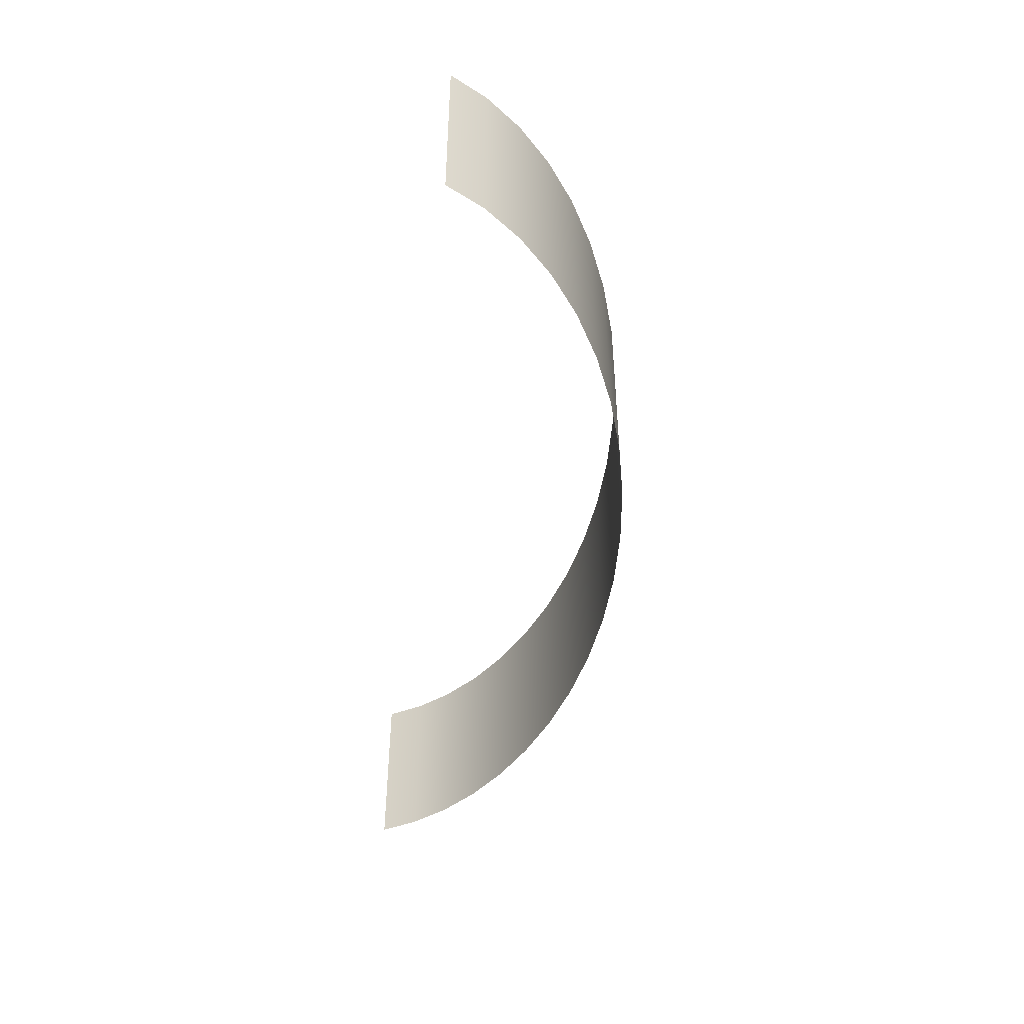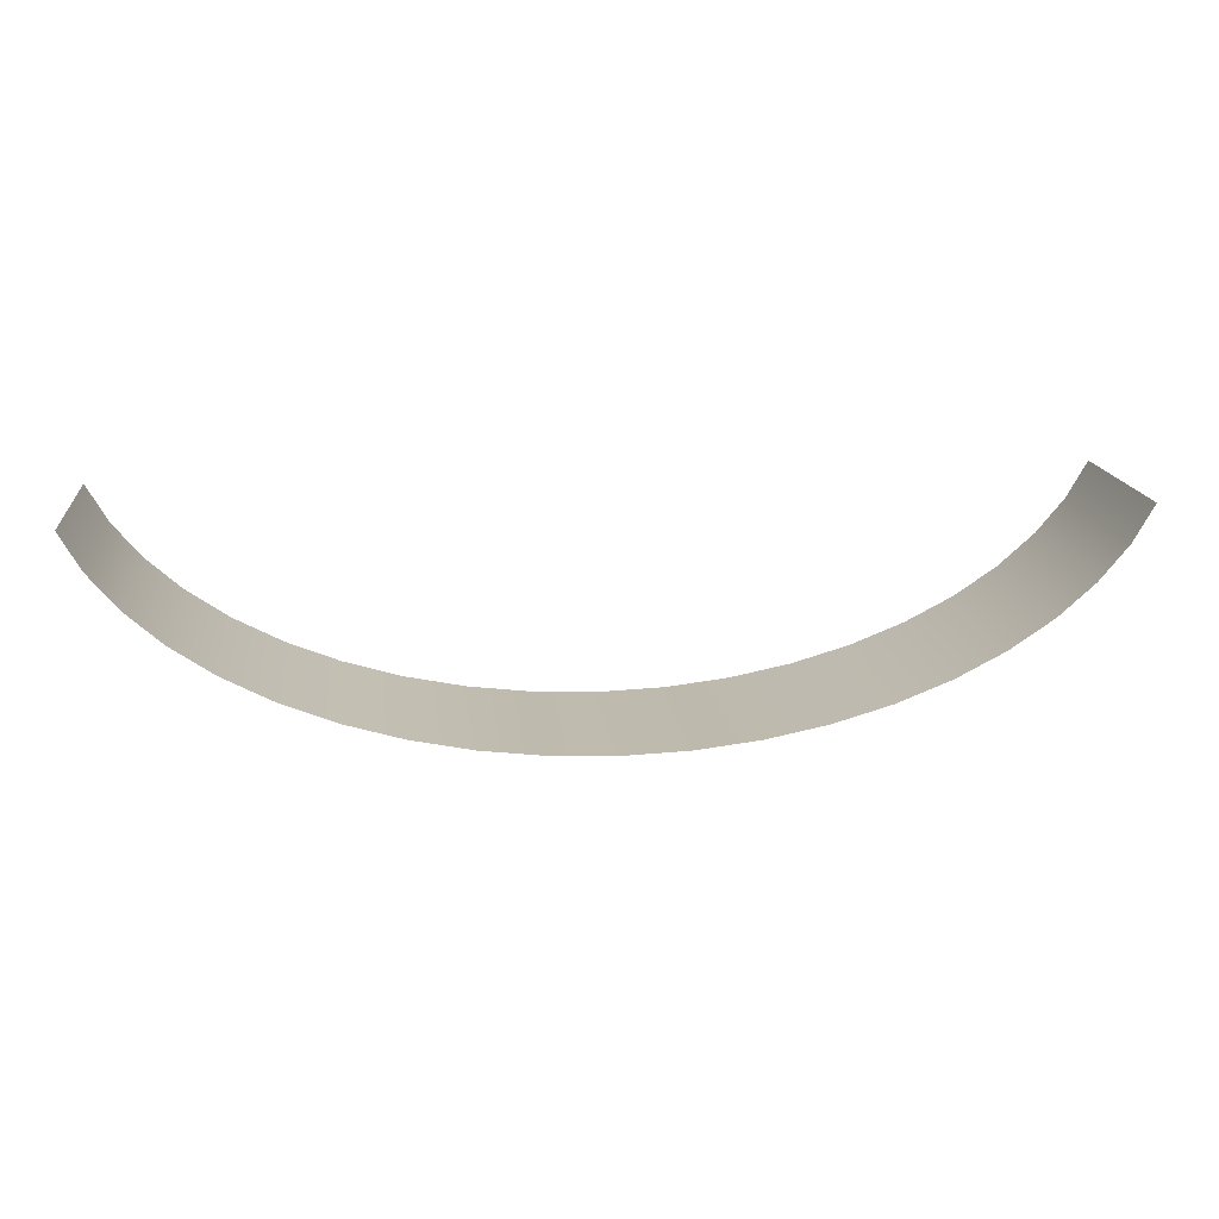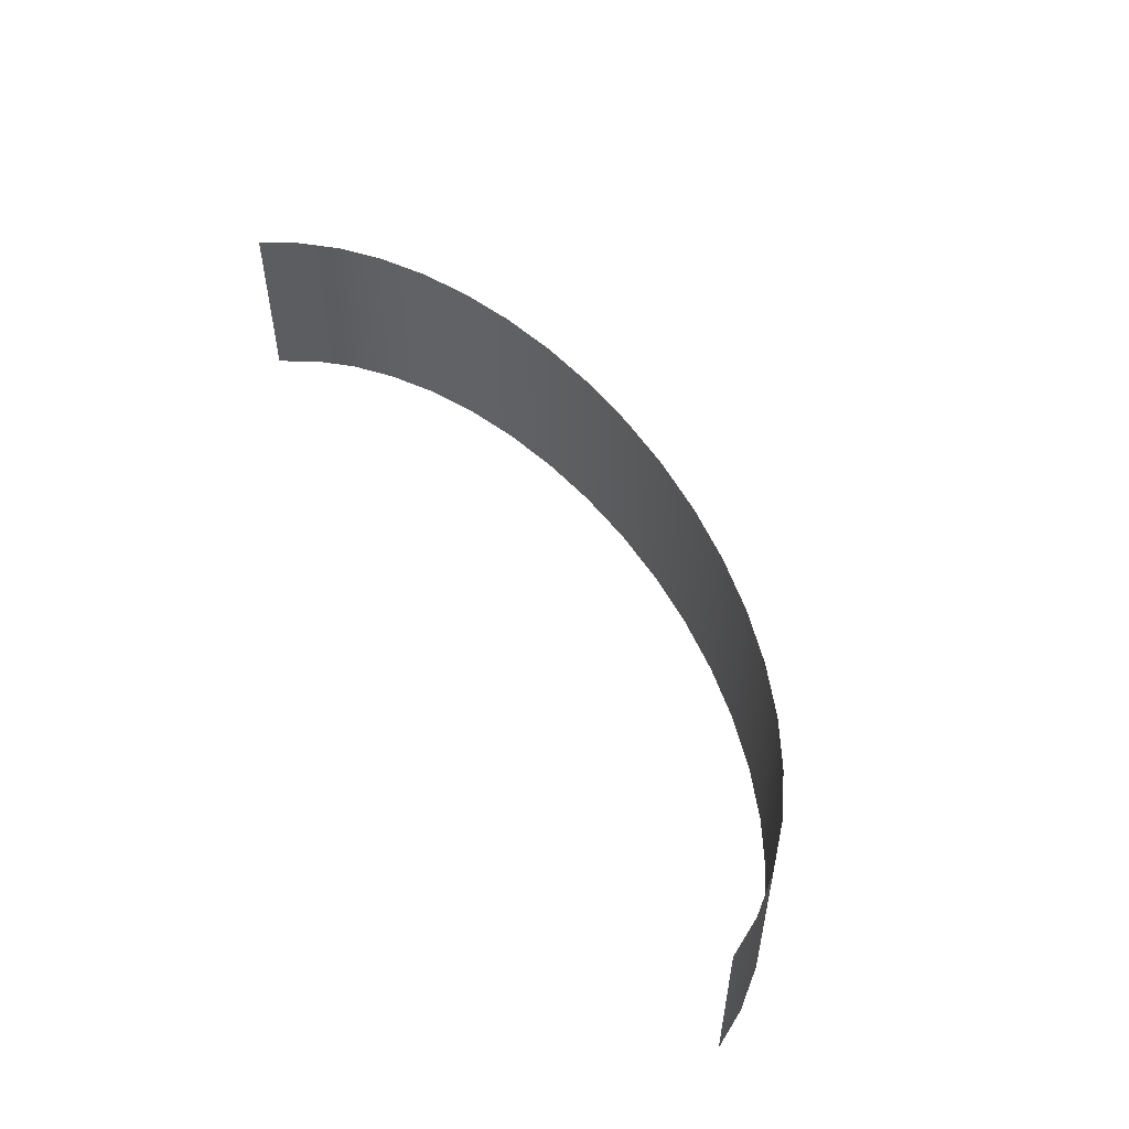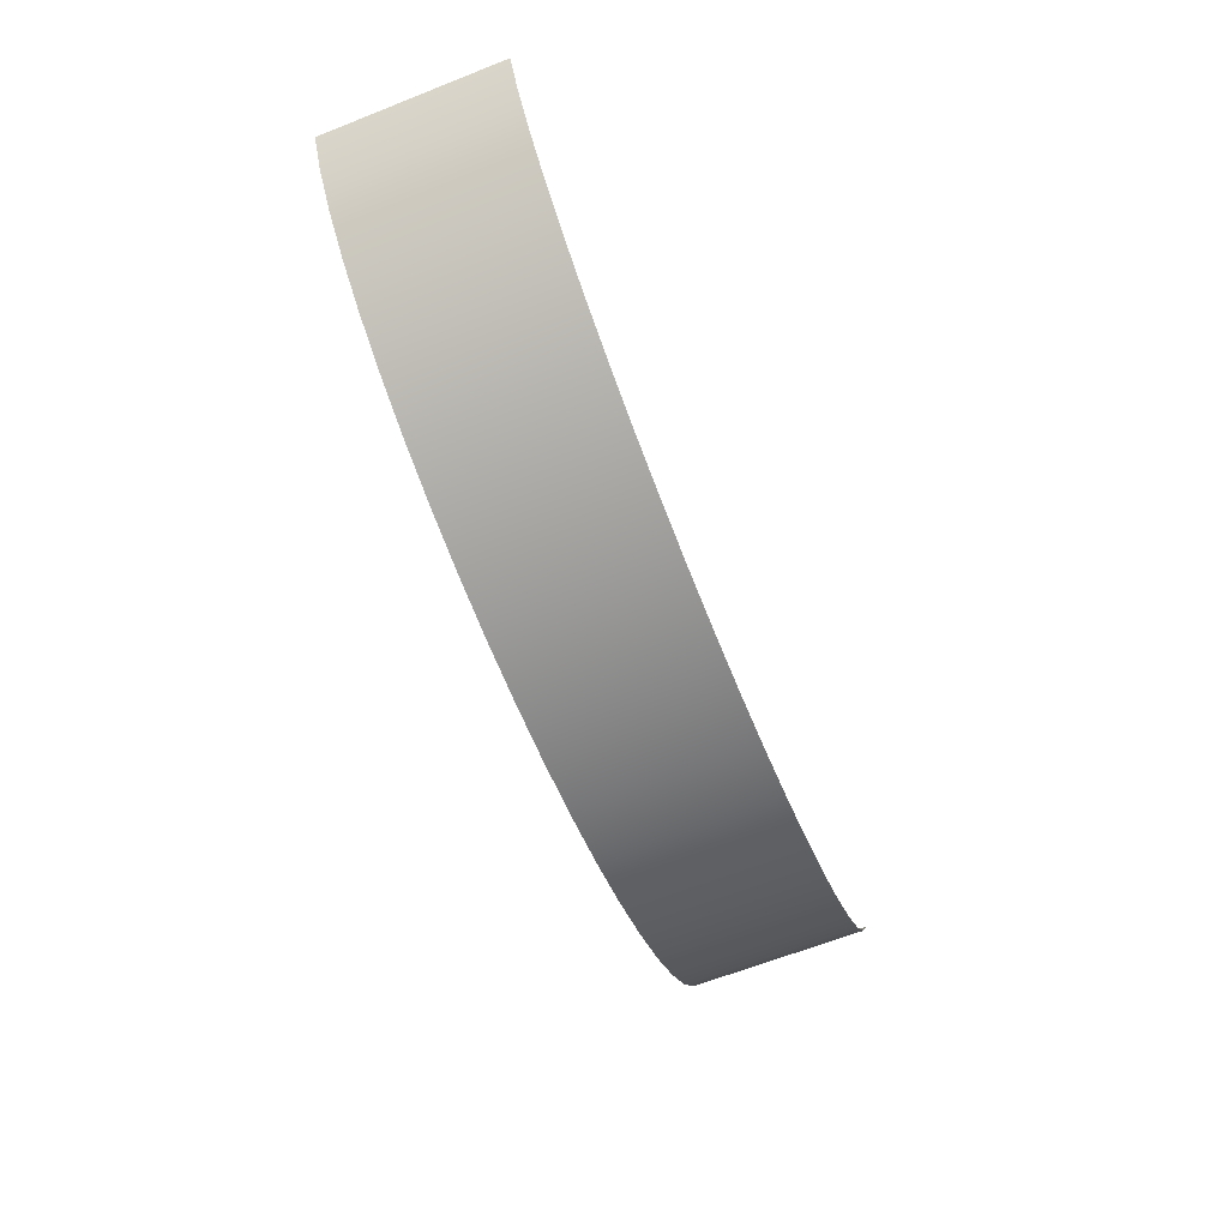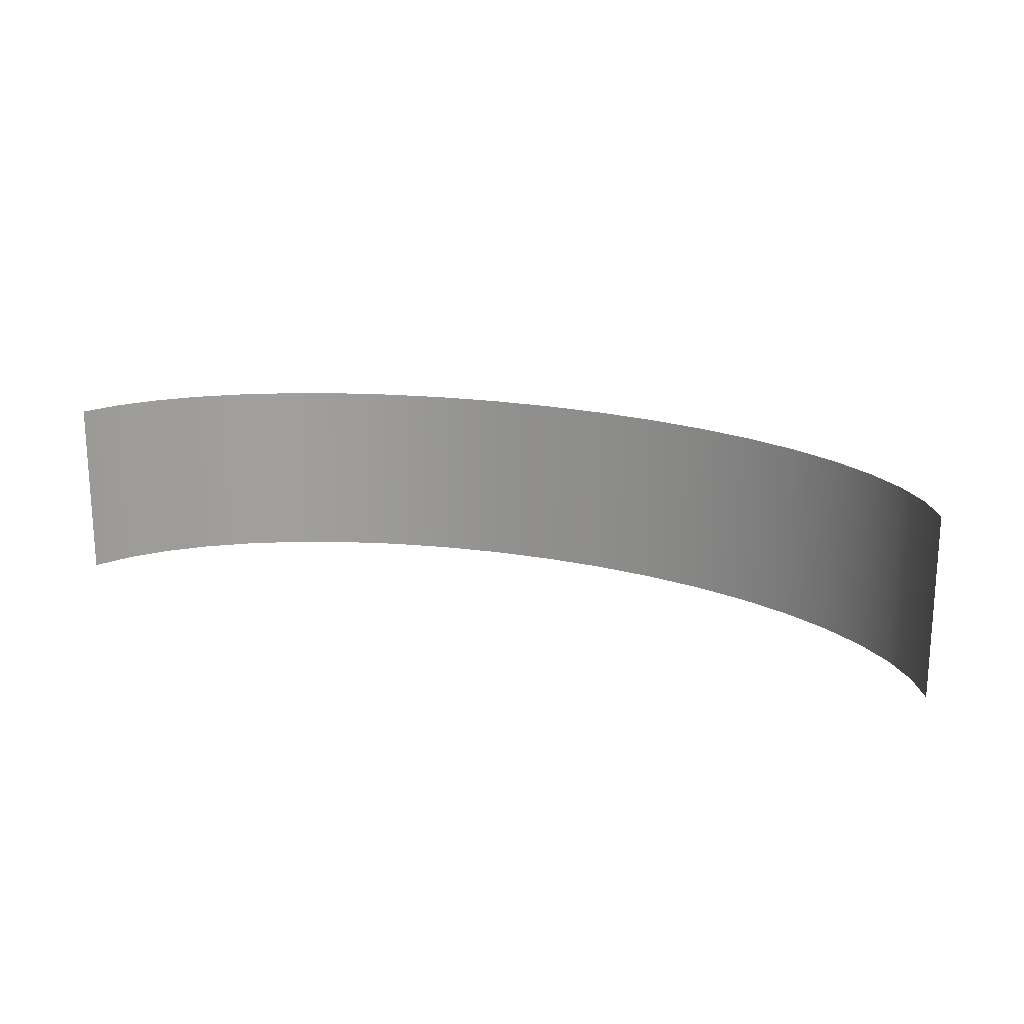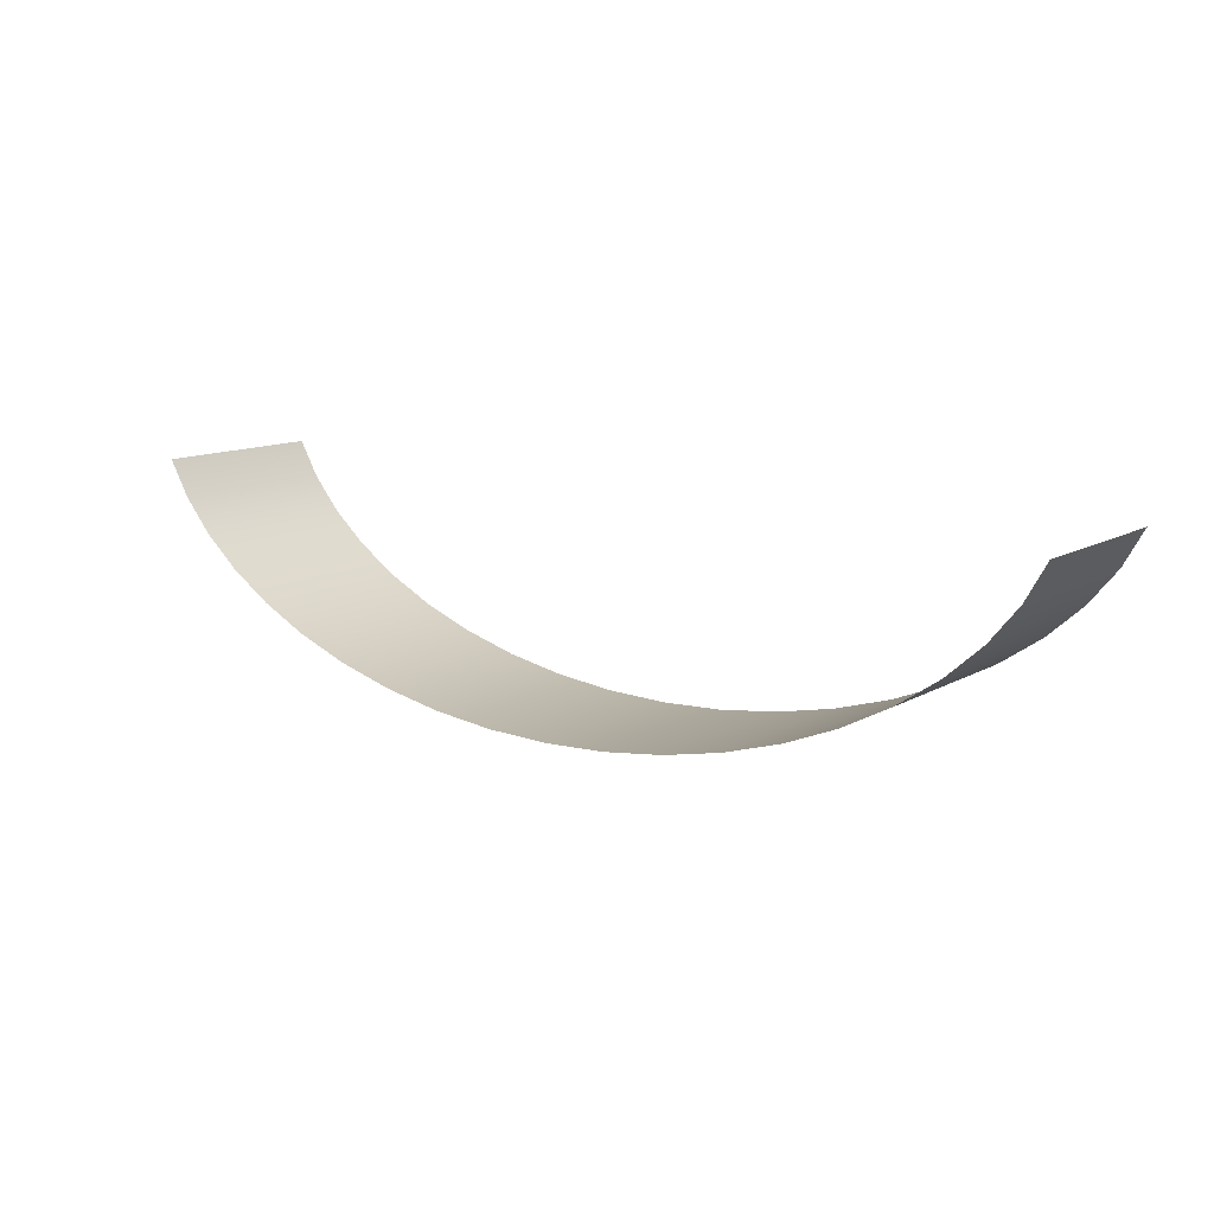
<metadata>
{"format":"obj","ext":"obj","renderer":"f3d","projection":"perspective","resolution":1024,"background":"white","views":[{"elev":-45.9,"azim":83.9,"up":"+Y"},{"elev":15.8,"azim":-6.3,"up":"+Z"},{"elev":53.0,"azim":60.8,"up":"+Y"},{"elev":-65.0,"azim":-68.4,"up":"+Z"},{"elev":19.0,"azim":22.2,"up":"+Y"},{"elev":11.6,"azim":36.4,"up":"+Z"}]}
</metadata>
<code>
g default
v 914.1 -3e-06 -146.3
v 874.3 -3e-06 -216.3
v 819.5 -3e-06 -282.6
v 750.8 -3e-06 -344
v 669.2 -3e-06 -399.6
v 576.1 -3e-06 -448.3
v 473.2 -3e-06 -489.4
v 362.1 -3e-06 -522.1
v 244.9 -3e-06 -545.9
v 123.5 -3e-06 -560.3
v 0.000127 -3e-06 -565.1
v -123.5 -3e-06 -560.3
v -244.9 -3e-06 -545.9
v -362.1 -3e-06 -522.1
v -473.2 -3e-06 -489.4
v -576.1 -3e-06 -448.3
v -669.2 -3e-06 -399.6
v -750.8 -3e-06 -344
v -819.5 -3e-06 -282.6
v -874.3 -3e-06 -216.3
v -914.1 -3e-06 -146.3
v 914.1 354.7 -146.3
v 874.3 354.7 -216.3
v 819.5 354.7 -282.6
v 750.8 354.7 -344
v 669.2 354.7 -399.6
v 576.1 354.7 -448.3
v 473.2 354.7 -489.4
v 362.1 354.7 -522.1
v 244.9 354.7 -545.9
v 123.5 354.7 -560.3
v 0.000127 354.7 -565.1
v -123.5 354.7 -560.3
v -244.9 354.7 -545.9
v -362.1 354.7 -522.1
v -473.2 354.7 -489.4
v -576.1 354.7 -448.3
v -669.2 354.7 -399.6
v -750.8 354.7 -344
v -819.5 354.7 -282.6
v -874.3 354.7 -216.3
v -914.1 354.7 -146.3
g BackScreen_NonFlipped Emissives
f 1 22 23 2
f 2 23 24 3
f 3 24 25 4
f 4 25 26 5
f 5 26 27 6
f 6 27 28 7
f 7 28 29 8
f 8 29 30 9
f 9 30 31 10
f 10 31 32 11
f 11 32 33 12
f 12 33 34 13
f 13 34 35 14
f 14 35 36 15
f 15 36 37 16
f 16 37 38 17
f 17 38 39 18
f 18 39 40 19
f 19 40 41 20
f 20 41 42 21

</code>
